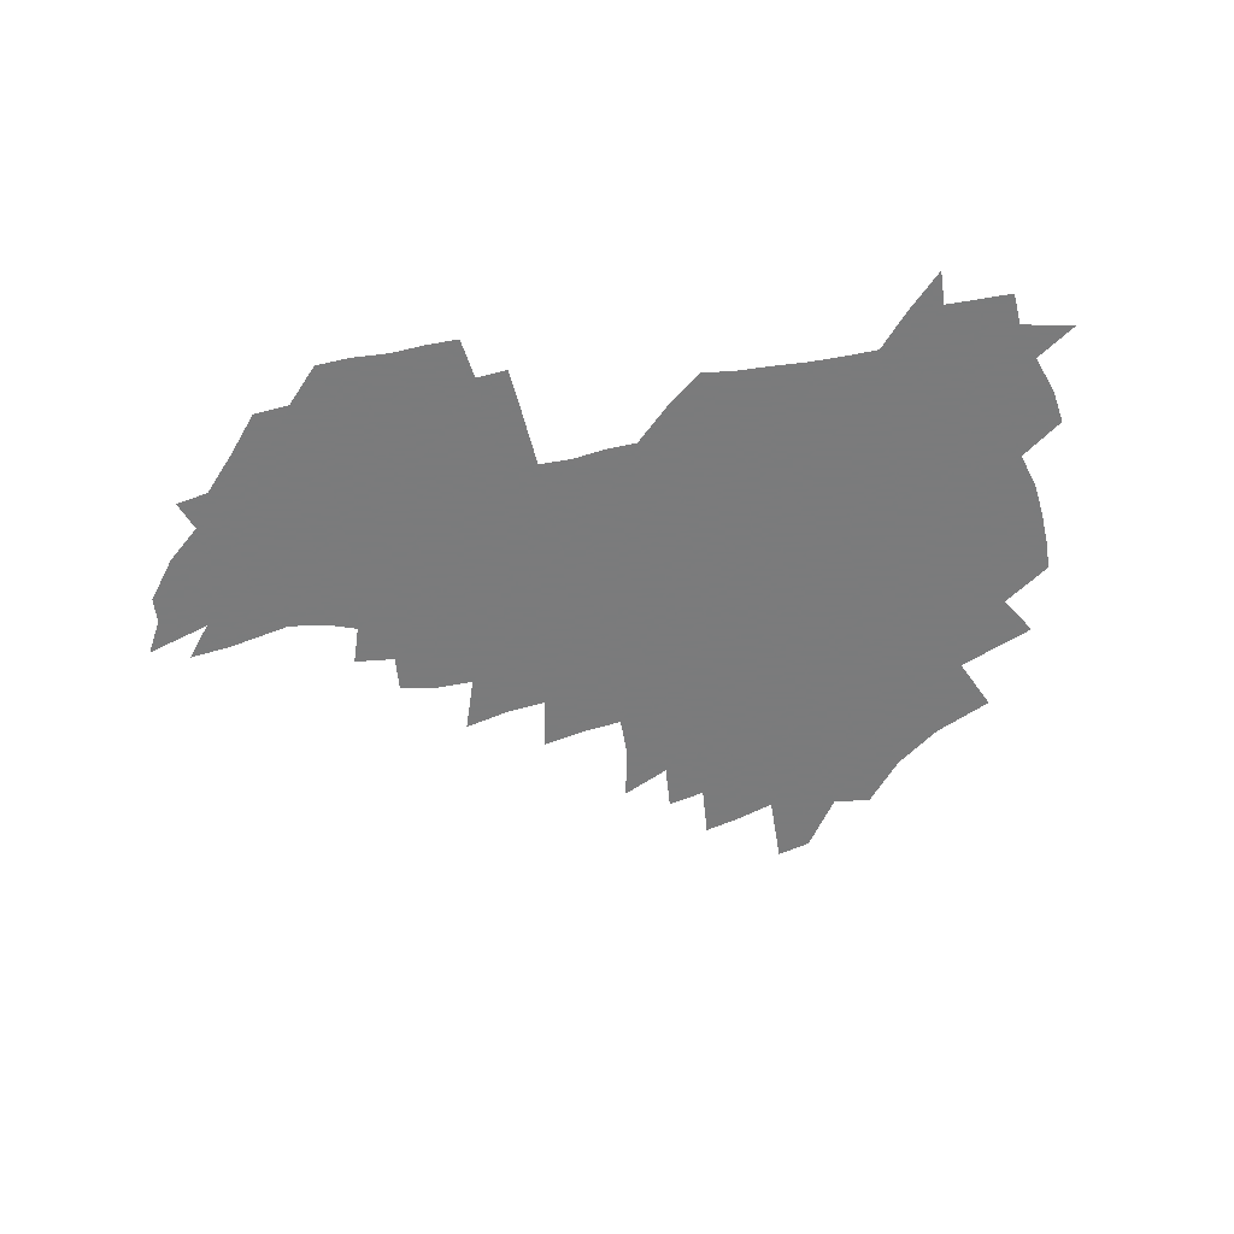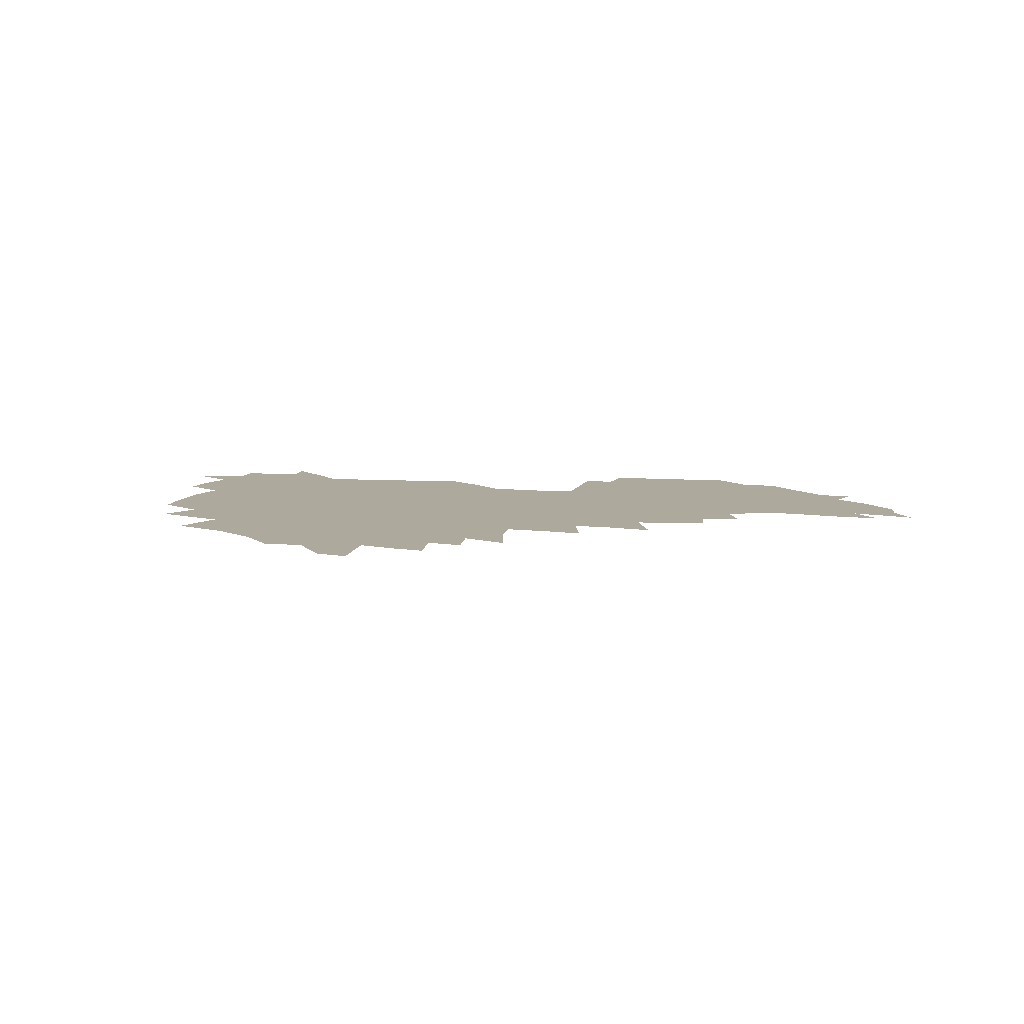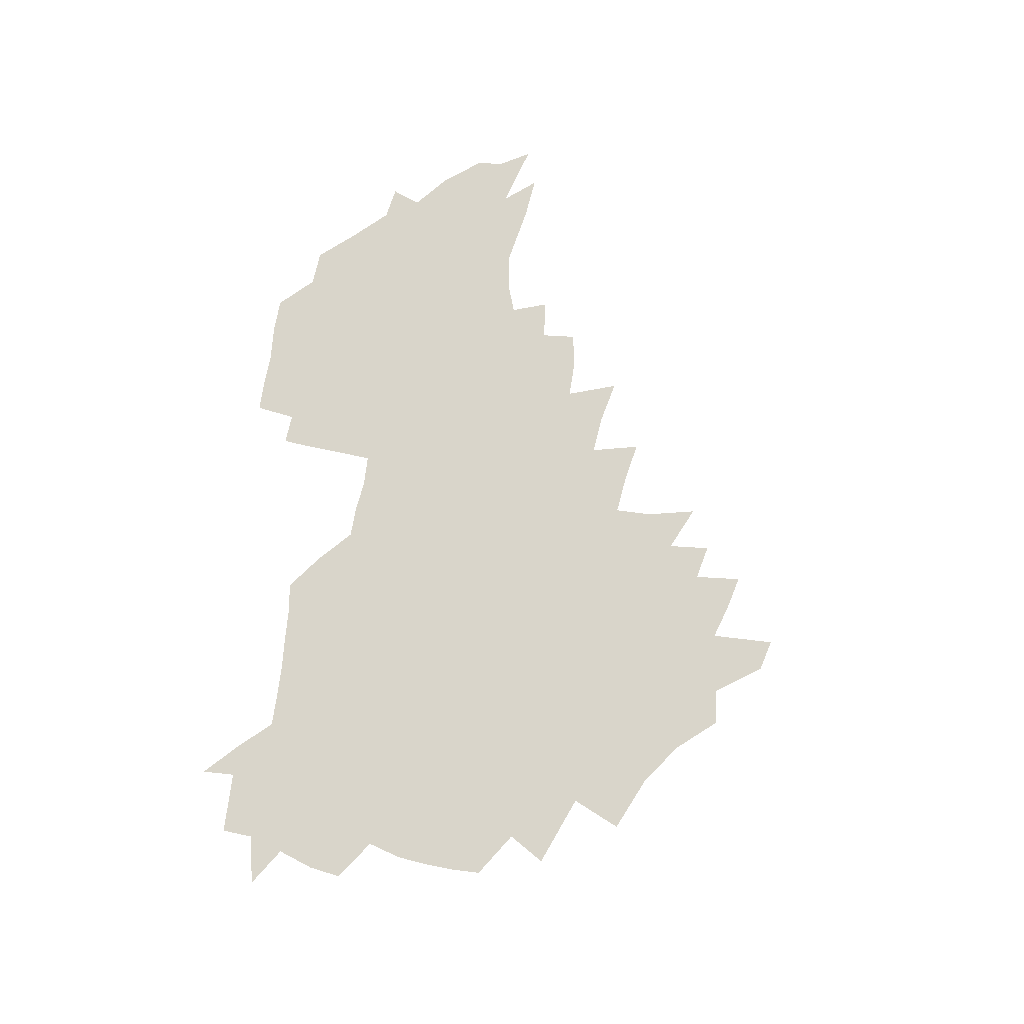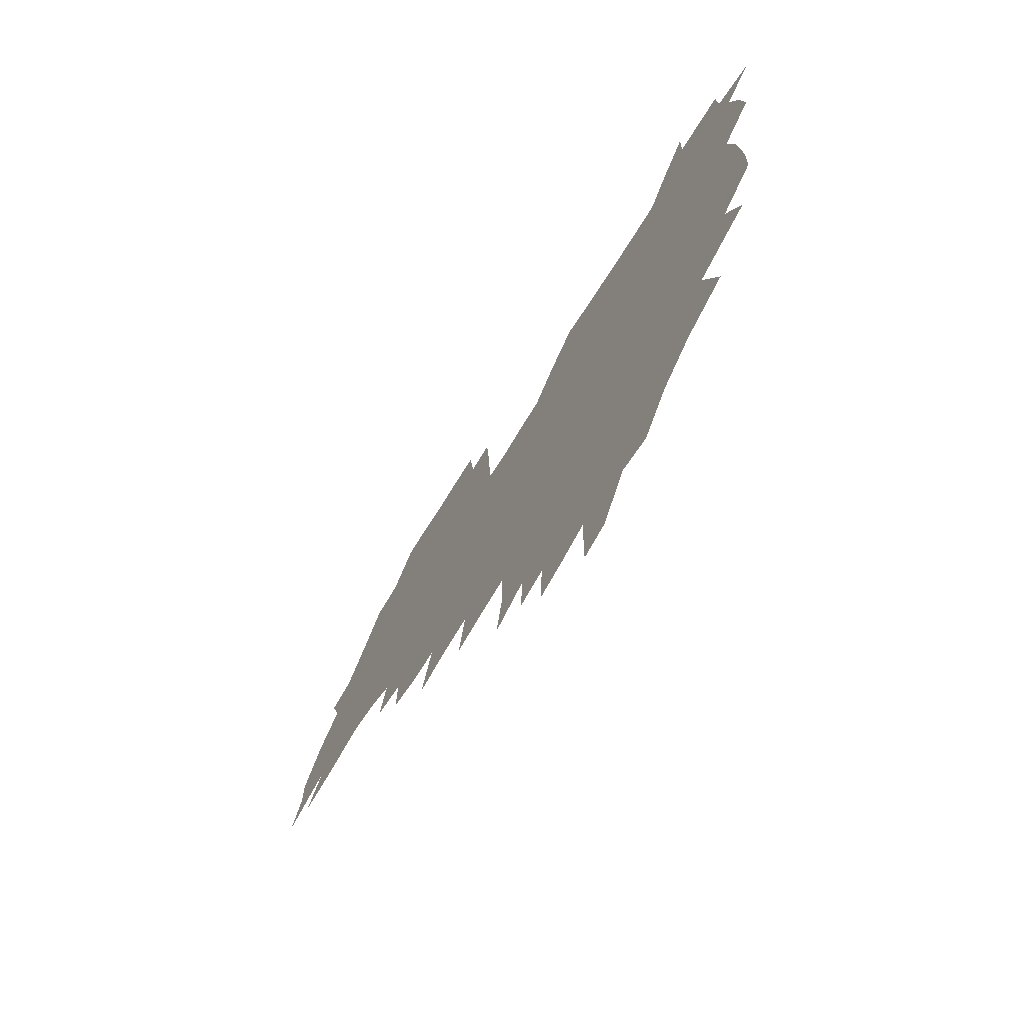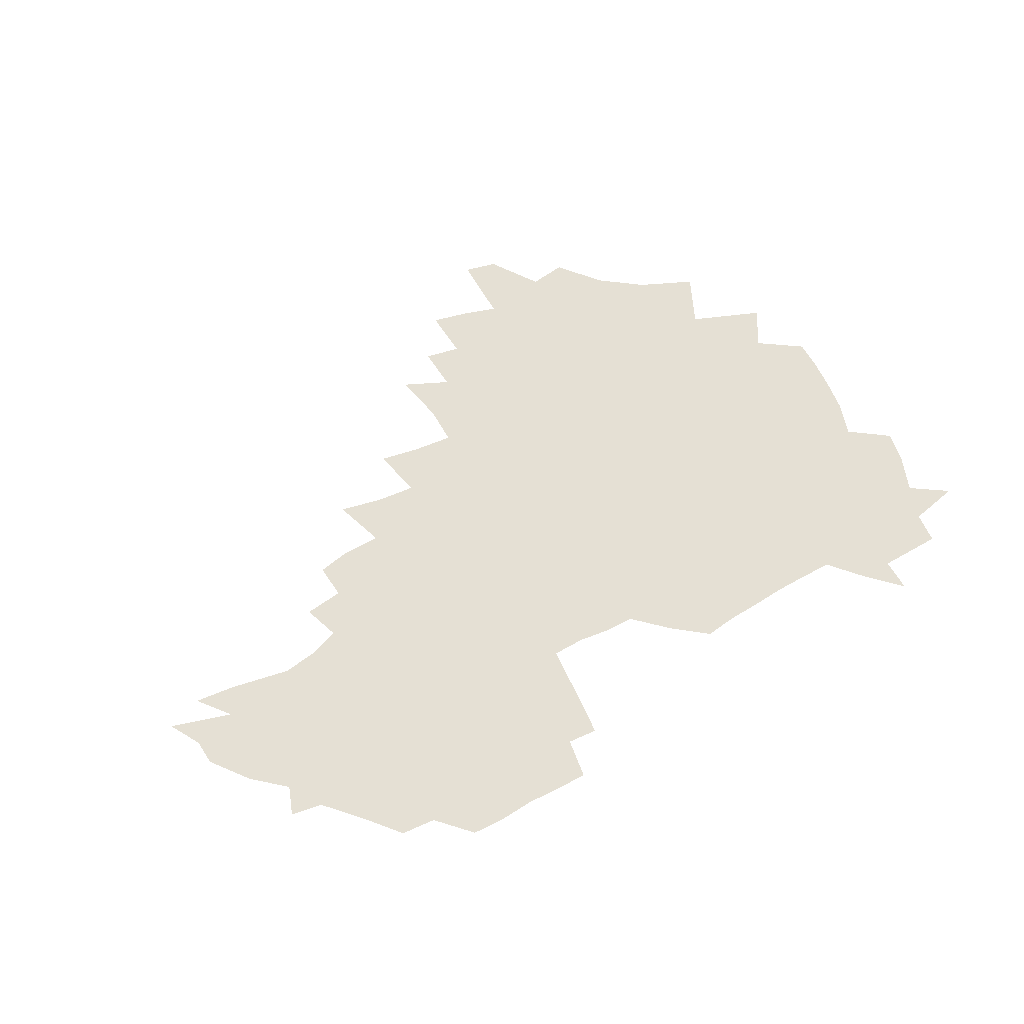
<metadata>
{"format":"obj","ext":"obj","renderer":"f3d","projection":"perspective","resolution":1024,"background":"white","views":[{"elev":-58.4,"azim":-170.3,"up":"+Z"},{"elev":8.9,"azim":9.8,"up":"+Z"},{"elev":74.5,"azim":-82.9,"up":"+Z"},{"elev":-65.6,"azim":-121.3,"up":"+Y"},{"elev":65.8,"azim":150.0,"up":"+Z"}]}
</metadata>
<code>
v 206.3 264.5 0
v 214.8 221.8 0
v 217.3 236.4 0
v 223.4 252.7 0
v 228.9 268.8 0
v 230.1 282.9 0
v 225.2 152.2 0
v 225.1 165.5 0
v 226.1 179.1 0
v 227.9 193 0
v 232.7 208.5 0
v 235.6 223.6 0
v 236.7 238.2 0
v 239.5 253.4 0
v 242.6 268.6 0
v 244 282.8 0
v 234.8 121.8 0
v 245.2 138.1 0
v 249.2 152.6 0
v 249.9 166.4 0
v 248.1 180.3 0
v 248.4 194.5 0
v 249.3 208.9 0
v 253 224.2 0
v 252.9 238.6 0
v 254 253.2 0
v 255.7 267.7 0
v 258.5 282.8 0
v 258.3 297.8 0
v 256.5 85.96 0
v 267 108 0
v 268.4 123.7 0
v 275 139.9 0
v 278 153.9 0
v 273.9 167.4 0
v 269.4 181.2 0
v 265.5 195.2 0
v 267.7 209.6 0
v 269.4 224.3 0
v 269.5 238.7 0
v 270.6 253.4 0
v 272.1 268 0
v 273.2 282.5 0
v 281 74.34 0
v 287.6 95.11 0
v 288.3 110.3 0
v 289.8 125.6 0
v 292.4 140.8 0
v 291.9 154.3 0
v 293.7 168 0
v 289.4 181.8 0
v 286.1 195.8 0
v 285.4 210 0
v 283.9 224.3 0
v 284.9 238.6 0
v 285.1 253 0
v 286.5 267.3 0
v 300 59.92 0
v 303.4 80.8 0
v 303.1 95.52 0
v 304.6 111.4 0
v 305.9 126.5 0
v 307.8 141.5 0
v 307 154.7 0
v 308.7 168.6 0
v 308.5 181.8 0
v 304.8 195.9 0
v 304.1 209.8 0
v 302.8 224.1 0
v 301.3 238.4 0
v 301.5 252.7 0
v 301.5 266.9 0
v 315.4 41.15 0
v 317.8 64.79 0
v 318.4 81.61 0
v 318.8 96.97 0
v 319.5 112.1 0
v 320.5 127 0
v 322.6 142.6 0
v 323.4 156.1 0
v 322.5 168.9 0
v 322.3 182.4 0
v 322 195.9 0
v 320.6 209.8 0
v 320.7 223.5 0
v 318.6 238 0
v 317.4 252.4 0
v 316.6 266.8 0
v 331.7 42.71 0
v 332.9 66.82 0
v 333.3 83.1 0
v 333.4 97.77 0
v 334.8 114.2 0
v 335 128 0
v 335.4 141.7 0
v 335.7 155.6 0
v 336.8 169.8 0
v 336.4 182.7 0
v 335.9 196 0
v 334.7 209.9 0
v 334.3 223.8 0
v 333.8 237.9 0
v 333.1 252 0
v 331 267.5 0
v 346.4 20.77 0
v 346.6 47.2 0
v 346.9 66.35 0
v 347.3 83.56 0
v 347.4 97.86 0
v 348 114 0
v 348.2 127 0
v 348.7 141.8 0
v 349.1 156.2 0
v 349.3 170 0
v 349.3 182.8 0
v 348.9 196.4 0
v 348.5 210.1 0
v 347.7 224.1 0
v 348 238 0
v 347.1 252.2 0
v 345.7 267.8 0
v 360.9 16.78 0
v 360.7 46.11 0
v 361.2 62.59 0
v 361 81.82 0
v 361.2 97.73 0
v 361.4 112.8 0
v 361.8 127.1 0
v 362.1 141.3 0
v 362.3 155.3 0
v 362.5 169.1 0
v 362.4 182.9 0
v 362.3 196.5 0
v 362.1 210.4 0
v 362 224.2 0
v 361.6 238.7 0
v 360.8 253.3 0
v 360.1 269.4 0
v 361 286 0
v 376.6 40.66 0
v 375.8 61.2 0
v 374.9 81.69 0
v 375.3 96.07 0
v 375.4 110.9 0
v 375.4 126.2 0
v 376.1 139.9 0
v 376.2 154.3 0
v 375.9 169.3 0
v 375.9 182.8 0
v 375.9 196.6 0
v 375.9 210.5 0
v 375.8 224.6 0
v 376.3 240.6 0
v 376.3 256.4 0
v 392.3 36.47 0
v 390.9 58.16 0
v 389.7 78.12 0
v 389.6 94.14 0
v 389.6 109.7 0
v 389.8 124.3 0
v 390.7 138.3 0
v 390.7 152.8 0
v 389.3 169.2 0
v 389.4 182.9 0
v 389.6 196.6 0
v 389.7 210.5 0
v 390 224.8 0
v 391.2 241.9 0
v 407 54.28 0
v 405.8 73.54 0
v 404.3 92.09 0
v 405.4 106.7 0
v 405.4 121.9 0
v 406 136.6 0
v 405.3 152.1 0
v 404.7 167.3 0
v 404 182.1 0
v 403.6 196.5 0
v 403.7 210.4 0
v 403.9 224.3 0
v 405.4 241.1 0
v 426.2 63.66 0
v 421.7 86.51 0
v 421.7 103.6 0
v 423.2 118.3 0
v 421 136.1 0
v 420.6 151 0
v 419.2 167 0
v 418.4 181.8 0
v 417.6 196.5 0
v 417.6 210.4 0
v 418.1 224.4 0
v 419.5 239 0
v 440.4 101 0
v 438 119.7 0
v 437.3 134.7 0
v 435.6 150.7 0
v 433.7 167.1 0
v 433.2 181.3 0
v 431.4 196.7 0
v 432.4 210.4 0
v 432.2 224.2 0
v 434 238.9 0
v 435.3 253.4 0
v 436.6 270.2 0
v 438.1 284.1 0
v 458.1 97.19 0
v 453.4 119.8 0
v 452.1 135.6 0
v 450.3 151.6 0
v 448.5 167.1 0
v 447.5 181.7 0
v 446.1 196.4 0
v 446.8 210.1 0
v 446 224.1 0
v 447.5 238.2 0
v 448.8 252.6 0
v 450.6 268.2 0
v 452 282.8 0
v 454.8 300.9 0
v 471.4 117.5 0
v 467.4 136.4 0
v 465.2 152.2 0
v 462.5 168.4 0
v 461.7 182.5 0
v 461.7 196.5 0
v 460.5 210.6 0
v 458.9 223.9 0
v 462.7 239 0
v 464.3 253.6 0
v 464.6 267.6 0
v 466.3 282.5 0
v 469.6 300.6 0
v 490.9 112.7 0
v 483.4 136.2 0
v 480.6 152.8 0
v 479.3 167.7 0
v 477 182.7 0
v 476.8 196.8 0
v 476.6 210.8 0
v 476.5 224.9 0
v 478.3 239.4 0
v 478.5 253.4 0
v 480.3 268.2 0
v 482 283.4 0
v 484.4 299.5 0
v 500.9 135.6 0
v 497 153.3 0
v 494 168.9 0
v 492.3 183.3 0
v 491.8 197.2 0
v 492.2 211.1 0
v 492.1 225.1 0
v 493.1 239.3 0
v 494.1 253.6 0
v 497 269 0
v 497.4 283.3 0
v 500.7 300.3 0
v 516.2 138.1 0
v 515.1 153.8 0
v 510.5 169.9 0
v 508.6 184 0
v 505.2 198.2 0
v 505.5 211.2 0
v 508 225.4 0
v 507.8 239.2 0
v 509.2 253.4 0
v 512.6 268.8 0
v 511.7 282.7 0
v 516.1 299.3 0
v 533.1 155.5 0
v 527.7 172.1 0
v 524.7 185.4 0
v 523.8 198.5 0
v 521.6 211.9 0
v 522.5 225.3 0
v 521.7 238.9 0
v 523.5 252.7 0
v 526.5 267.8 0
v 530.6 283.6 0
v 541.2 176.5 0
v 539.1 187.4 0
v 537.9 199.5 0
v 536.4 212.3 0
v 536.1 225.2 0
v 540.4 238.9 0
v 539.9 252.5 0
v 542.8 266.8 0
v 546.7 282 0
v 557.6 178.5 0
v 554.5 189.1 0
v 552.3 200.3 0
v 551.6 212.2 0
v 553.1 224.7 0
v 556.1 237.7 0
v 557.3 251.3 0
v 560.4 265.3 0
v 585.6 172.4 0
v 570 189.1 0
v 568.1 200.2 0
v 567.7 211.5 0
v 569.6 223.3 0
v 569.9 236.1 0
v 574.9 249.2 0
v 604.5 169.9 0
v 592.9 184.8 0
v 586.8 198.1 0
v 583.7 210.1 0
v 583.8 221.4 0
v 584.5 233.2 0
v 589.7 246.2 0
v 621.6 175.5 0
v 613.4 190.3 0
v 612.9 201.8 0
v 599.6 219.6 0
f 4 5 1
f 11 12 2
f 2 12 3
f 12 13 3
f 3 13 4
f 13 14 4
f 4 14 5
f 14 15 5
f 5 15 6
f 15 16 6
f 18 19 7
f 7 19 8
f 19 20 8
f 8 20 9
f 20 21 9
f 9 21 10
f 21 22 10
f 10 22 11
f 22 23 11
f 11 23 12
f 23 24 12
f 12 24 13
f 24 25 13
f 13 25 14
f 25 26 14
f 14 26 15
f 26 27 15
f 15 27 16
f 27 28 16
f 31 32 17
f 17 32 18
f 32 33 18
f 18 33 19
f 33 34 19
f 19 34 20
f 34 35 20
f 20 35 21
f 35 36 21
f 21 36 22
f 36 37 22
f 22 37 23
f 37 38 23
f 23 38 24
f 38 39 24
f 24 39 25
f 39 40 25
f 25 40 26
f 40 41 26
f 26 41 27
f 41 42 27
f 27 42 28
f 42 43 28
f 28 43 29
f 44 45 30
f 30 45 31
f 45 46 31
f 31 46 32
f 46 47 32
f 32 47 33
f 47 48 33
f 33 48 34
f 48 49 34
f 34 49 35
f 49 50 35
f 35 50 36
f 50 51 36
f 36 51 37
f 51 52 37
f 37 52 38
f 52 53 38
f 38 53 39
f 53 54 39
f 39 54 40
f 54 55 40
f 40 55 41
f 55 56 41
f 41 56 42
f 56 57 42
f 42 57 43
f 58 59 44
f 44 59 45
f 59 60 45
f 45 60 46
f 60 61 46
f 46 61 47
f 61 62 47
f 47 62 48
f 62 63 48
f 48 63 49
f 63 64 49
f 49 64 50
f 64 65 50
f 50 65 51
f 65 66 51
f 51 66 52
f 66 67 52
f 52 67 53
f 67 68 53
f 53 68 54
f 68 69 54
f 54 69 55
f 69 70 55
f 55 70 56
f 70 71 56
f 56 71 57
f 71 72 57
f 73 74 58
f 58 74 59
f 74 75 59
f 59 75 60
f 75 76 60
f 60 76 61
f 76 77 61
f 61 77 62
f 77 78 62
f 62 78 63
f 78 79 63
f 63 79 64
f 79 80 64
f 64 80 65
f 80 81 65
f 65 81 66
f 81 82 66
f 66 82 67
f 82 83 67
f 67 83 68
f 83 84 68
f 68 84 69
f 84 85 69
f 69 85 70
f 85 86 70
f 70 86 71
f 86 87 71
f 71 87 72
f 87 88 72
f 73 89 74
f 89 90 74
f 74 90 75
f 90 91 75
f 75 91 76
f 91 92 76
f 76 92 77
f 92 93 77
f 77 93 78
f 93 94 78
f 78 94 79
f 94 95 79
f 79 95 80
f 95 96 80
f 80 96 81
f 96 97 81
f 81 97 82
f 97 98 82
f 82 98 83
f 98 99 83
f 83 99 84
f 99 100 84
f 84 100 85
f 100 101 85
f 85 101 86
f 101 102 86
f 86 102 87
f 102 103 87
f 87 103 88
f 103 104 88
f 105 106 89
f 89 106 90
f 106 107 90
f 90 107 91
f 107 108 91
f 91 108 92
f 108 109 92
f 92 109 93
f 109 110 93
f 93 110 94
f 110 111 94
f 94 111 95
f 111 112 95
f 95 112 96
f 112 113 96
f 96 113 97
f 113 114 97
f 97 114 98
f 114 115 98
f 98 115 99
f 115 116 99
f 99 116 100
f 116 117 100
f 100 117 101
f 117 118 101
f 101 118 102
f 118 119 102
f 102 119 103
f 119 120 103
f 103 120 104
f 120 121 104
f 105 122 106
f 122 123 106
f 106 123 107
f 123 124 107
f 107 124 108
f 124 125 108
f 108 125 109
f 125 126 109
f 109 126 110
f 126 127 110
f 110 127 111
f 127 128 111
f 111 128 112
f 128 129 112
f 112 129 113
f 129 130 113
f 113 130 114
f 130 131 114
f 114 131 115
f 131 132 115
f 115 132 116
f 132 133 116
f 116 133 117
f 133 134 117
f 117 134 118
f 134 135 118
f 118 135 119
f 135 136 119
f 119 136 120
f 136 137 120
f 120 137 121
f 137 138 121
f 123 140 124
f 140 141 124
f 124 141 125
f 141 142 125
f 125 142 126
f 142 143 126
f 126 143 127
f 143 144 127
f 127 144 128
f 144 145 128
f 128 145 129
f 145 146 129
f 129 146 130
f 146 147 130
f 130 147 131
f 147 148 131
f 131 148 132
f 148 149 132
f 132 149 133
f 149 150 133
f 133 150 134
f 150 151 134
f 134 151 135
f 151 152 135
f 135 152 136
f 152 153 136
f 136 153 137
f 153 154 137
f 137 154 138
f 140 155 141
f 155 156 141
f 141 156 142
f 156 157 142
f 142 157 143
f 157 158 143
f 143 158 144
f 158 159 144
f 144 159 145
f 159 160 145
f 145 160 146
f 160 161 146
f 146 161 147
f 161 162 147
f 147 162 148
f 162 163 148
f 148 163 149
f 163 164 149
f 149 164 150
f 164 165 150
f 150 165 151
f 165 166 151
f 151 166 152
f 166 167 152
f 152 167 153
f 167 168 153
f 153 168 154
f 156 169 157
f 169 170 157
f 157 170 158
f 170 171 158
f 158 171 159
f 171 172 159
f 159 172 160
f 172 173 160
f 160 173 161
f 173 174 161
f 161 174 162
f 174 175 162
f 162 175 163
f 175 176 163
f 163 176 164
f 176 177 164
f 164 177 165
f 177 178 165
f 165 178 166
f 178 179 166
f 166 179 167
f 179 180 167
f 167 180 168
f 180 181 168
f 170 182 171
f 182 183 171
f 171 183 172
f 183 184 172
f 172 184 173
f 184 185 173
f 173 185 174
f 185 186 174
f 174 186 175
f 186 187 175
f 175 187 176
f 187 188 176
f 176 188 177
f 188 189 177
f 177 189 178
f 189 190 178
f 178 190 179
f 190 191 179
f 179 191 180
f 191 192 180
f 180 192 181
f 192 193 181
f 184 194 185
f 194 195 185
f 185 195 186
f 195 196 186
f 186 196 187
f 196 197 187
f 187 197 188
f 197 198 188
f 188 198 189
f 198 199 189
f 189 199 190
f 199 200 190
f 190 200 191
f 200 201 191
f 191 201 192
f 201 202 192
f 192 202 193
f 202 203 193
f 194 207 195
f 207 208 195
f 195 208 196
f 208 209 196
f 196 209 197
f 209 210 197
f 197 210 198
f 210 211 198
f 198 211 199
f 211 212 199
f 199 212 200
f 212 213 200
f 200 213 201
f 213 214 201
f 201 214 202
f 214 215 202
f 202 215 203
f 215 216 203
f 203 216 204
f 216 217 204
f 204 217 205
f 217 218 205
f 205 218 206
f 218 219 206
f 208 221 209
f 221 222 209
f 209 222 210
f 222 223 210
f 210 223 211
f 223 224 211
f 211 224 212
f 224 225 212
f 212 225 213
f 225 226 213
f 213 226 214
f 226 227 214
f 214 227 215
f 227 228 215
f 215 228 216
f 228 229 216
f 216 229 217
f 229 230 217
f 217 230 218
f 230 231 218
f 218 231 219
f 231 232 219
f 219 232 220
f 232 233 220
f 221 234 222
f 234 235 222
f 222 235 223
f 235 236 223
f 223 236 224
f 236 237 224
f 224 237 225
f 237 238 225
f 225 238 226
f 238 239 226
f 226 239 227
f 239 240 227
f 227 240 228
f 240 241 228
f 228 241 229
f 241 242 229
f 229 242 230
f 242 243 230
f 230 243 231
f 243 244 231
f 231 244 232
f 244 245 232
f 232 245 233
f 245 246 233
f 235 247 236
f 247 248 236
f 236 248 237
f 248 249 237
f 237 249 238
f 249 250 238
f 238 250 239
f 250 251 239
f 239 251 240
f 251 252 240
f 240 252 241
f 252 253 241
f 241 253 242
f 253 254 242
f 242 254 243
f 254 255 243
f 243 255 244
f 255 256 244
f 244 256 245
f 256 257 245
f 245 257 246
f 257 258 246
f 247 259 248
f 259 260 248
f 248 260 249
f 260 261 249
f 249 261 250
f 261 262 250
f 250 262 251
f 262 263 251
f 251 263 252
f 263 264 252
f 252 264 253
f 264 265 253
f 253 265 254
f 265 266 254
f 254 266 255
f 266 267 255
f 255 267 256
f 267 268 256
f 256 268 257
f 268 269 257
f 257 269 258
f 269 270 258
f 260 271 261
f 271 272 261
f 261 272 262
f 272 273 262
f 262 273 263
f 273 274 263
f 263 274 264
f 274 275 264
f 264 275 265
f 275 276 265
f 265 276 266
f 276 277 266
f 266 277 267
f 277 278 267
f 267 278 268
f 278 279 268
f 268 279 269
f 279 280 269
f 269 280 270
f 272 281 273
f 281 282 273
f 273 282 274
f 282 283 274
f 274 283 275
f 283 284 275
f 275 284 276
f 284 285 276
f 276 285 277
f 285 286 277
f 277 286 278
f 286 287 278
f 278 287 279
f 287 288 279
f 279 288 280
f 288 289 280
f 281 290 282
f 290 291 282
f 282 291 283
f 291 292 283
f 283 292 284
f 292 293 284
f 284 293 285
f 293 294 285
f 285 294 286
f 294 295 286
f 286 295 287
f 295 296 287
f 287 296 288
f 296 297 288
f 288 297 289
f 290 298 291
f 298 299 291
f 291 299 292
f 299 300 292
f 292 300 293
f 300 301 293
f 293 301 294
f 301 302 294
f 294 302 295
f 302 303 295
f 295 303 296
f 303 304 296
f 296 304 297
f 298 305 299
f 305 306 299
f 299 306 300
f 306 307 300
f 300 307 301
f 307 308 301
f 301 308 302
f 308 309 302
f 302 309 303
f 309 310 303
f 303 310 304
f 310 311 304
f 306 312 307
f 312 313 307
f 307 313 308
f 313 314 308
f 308 314 309
f 314 315 309
f 309 315 310

</code>
